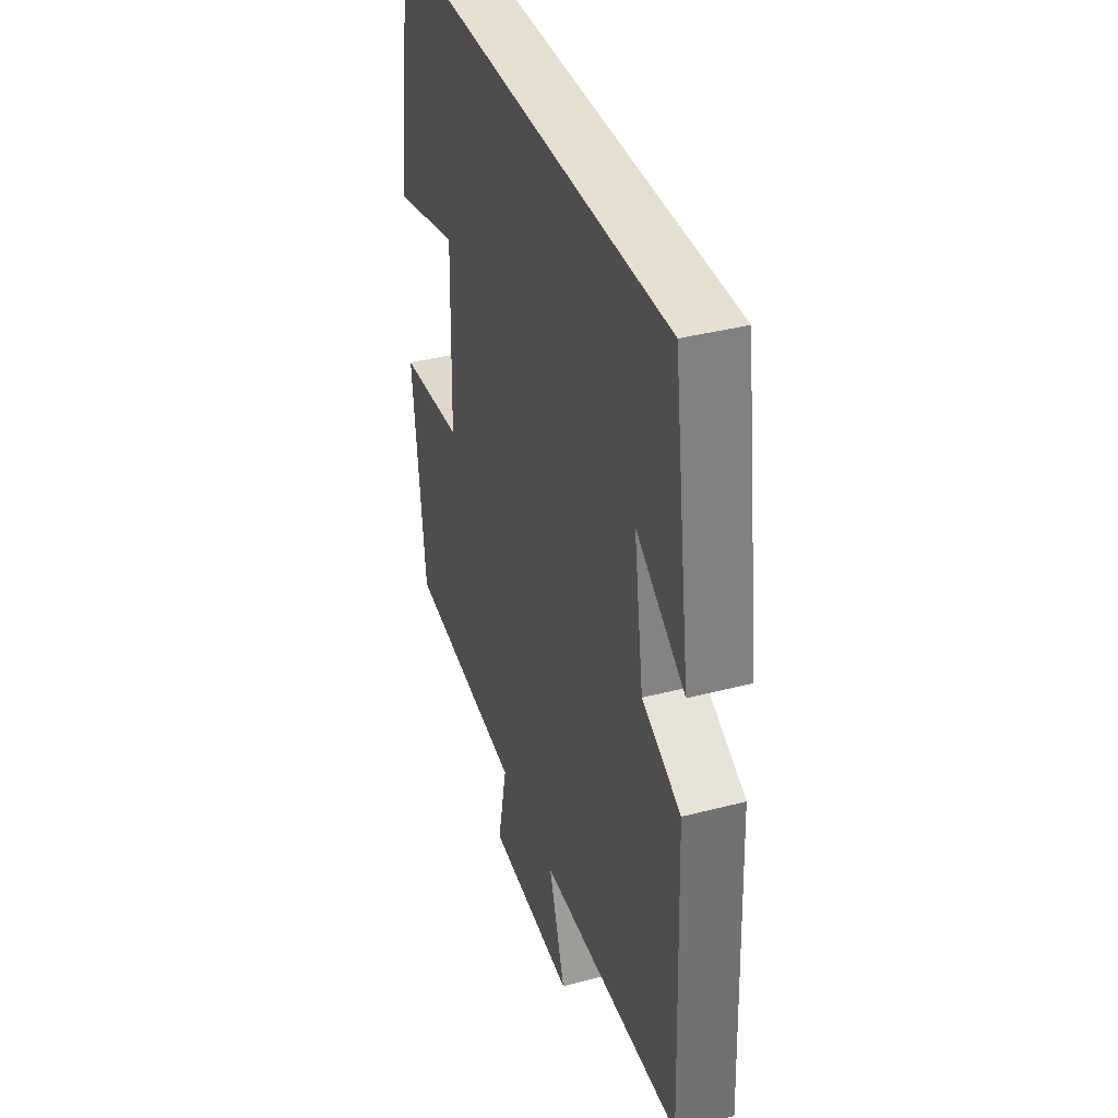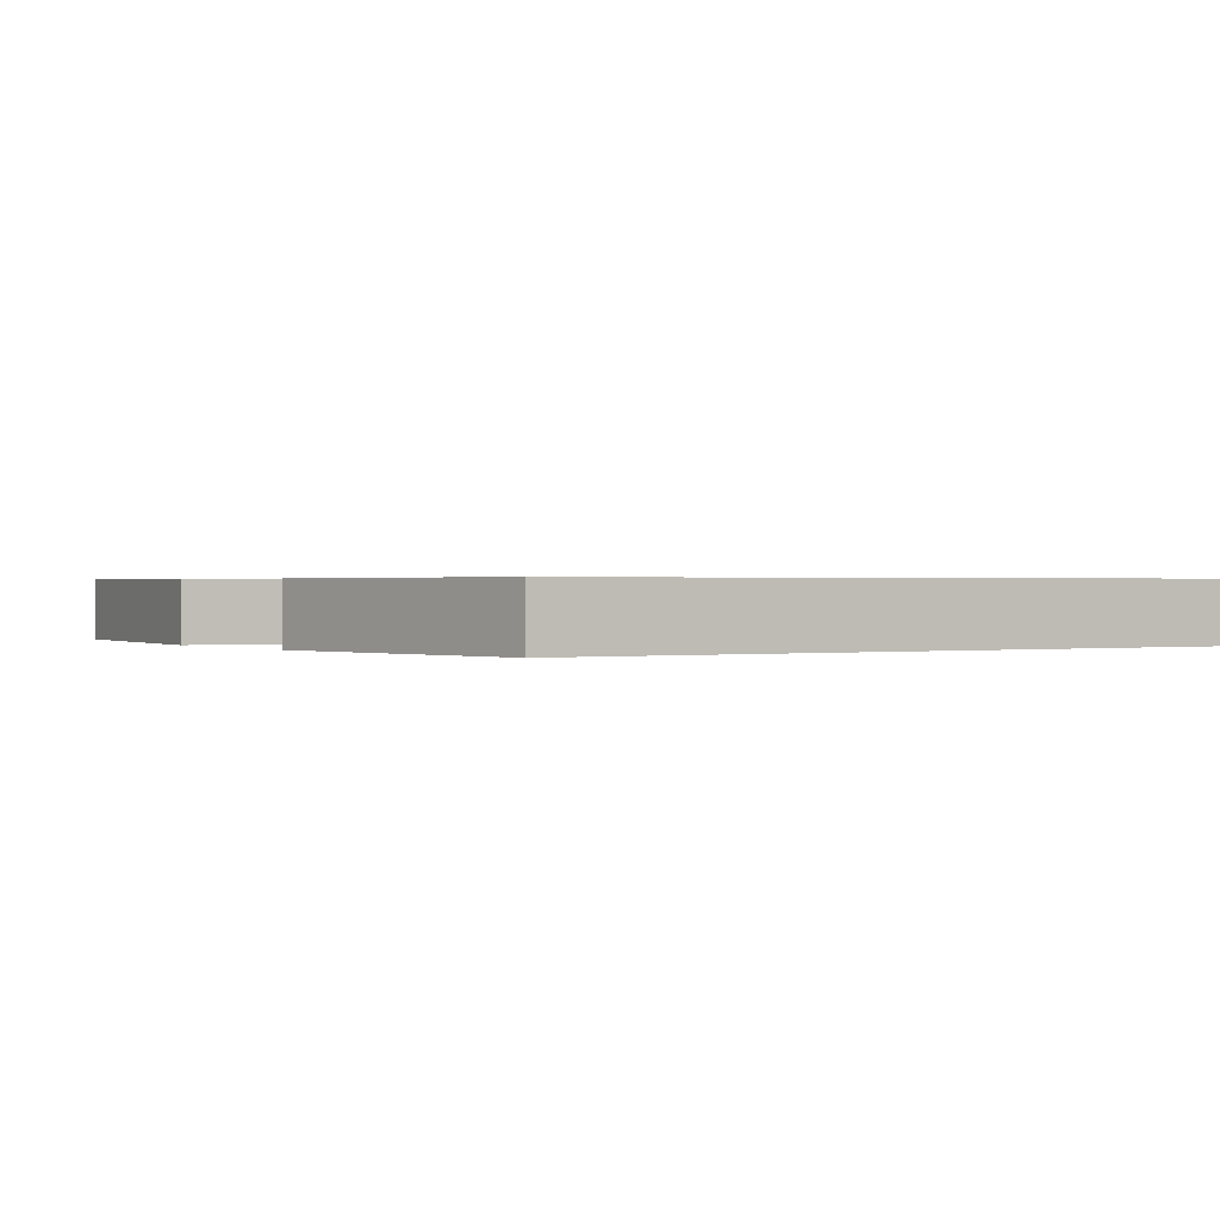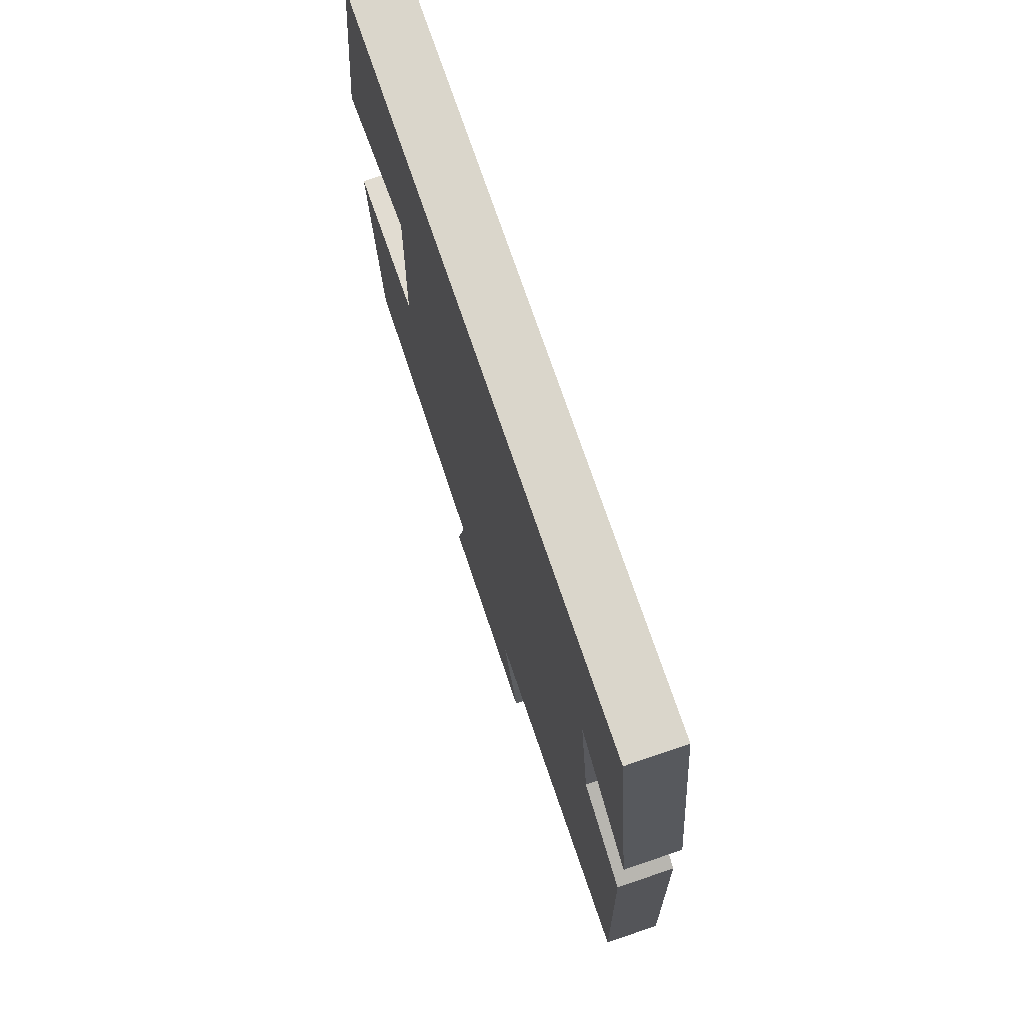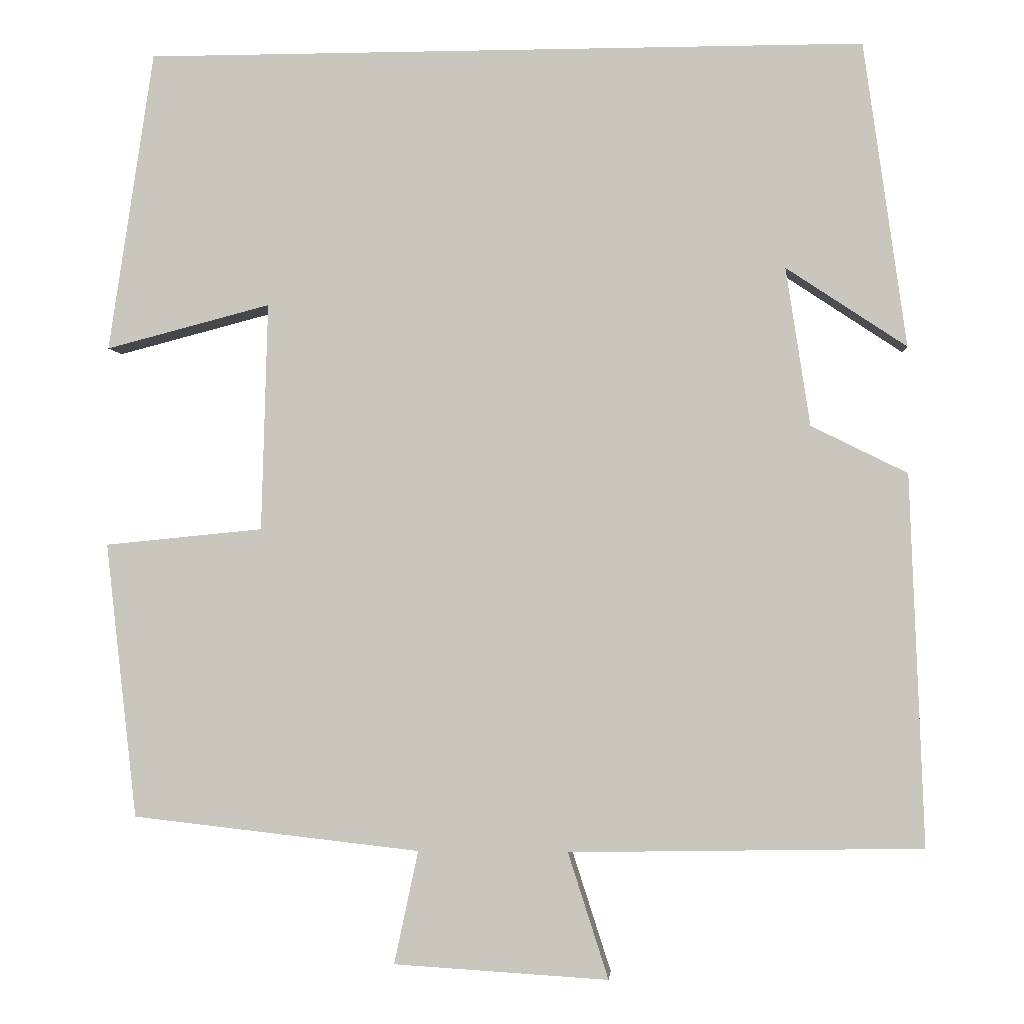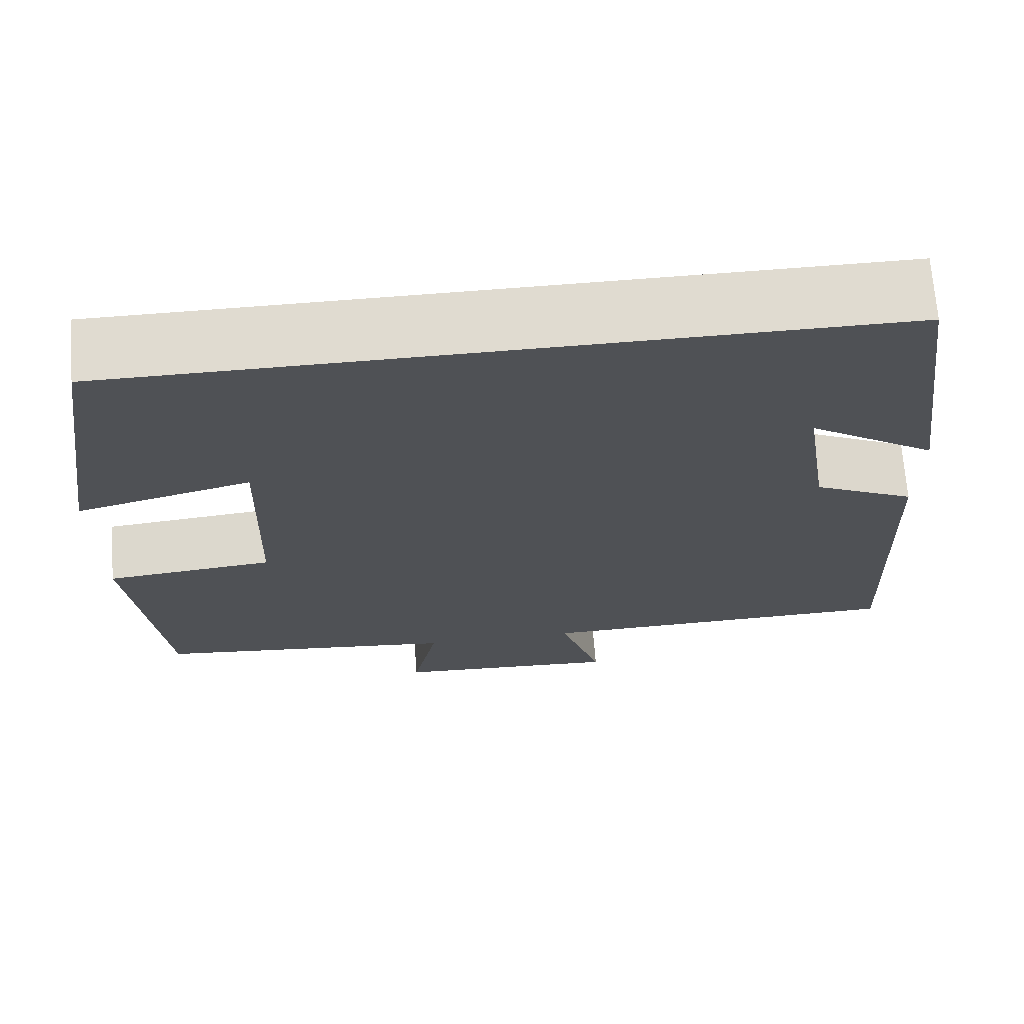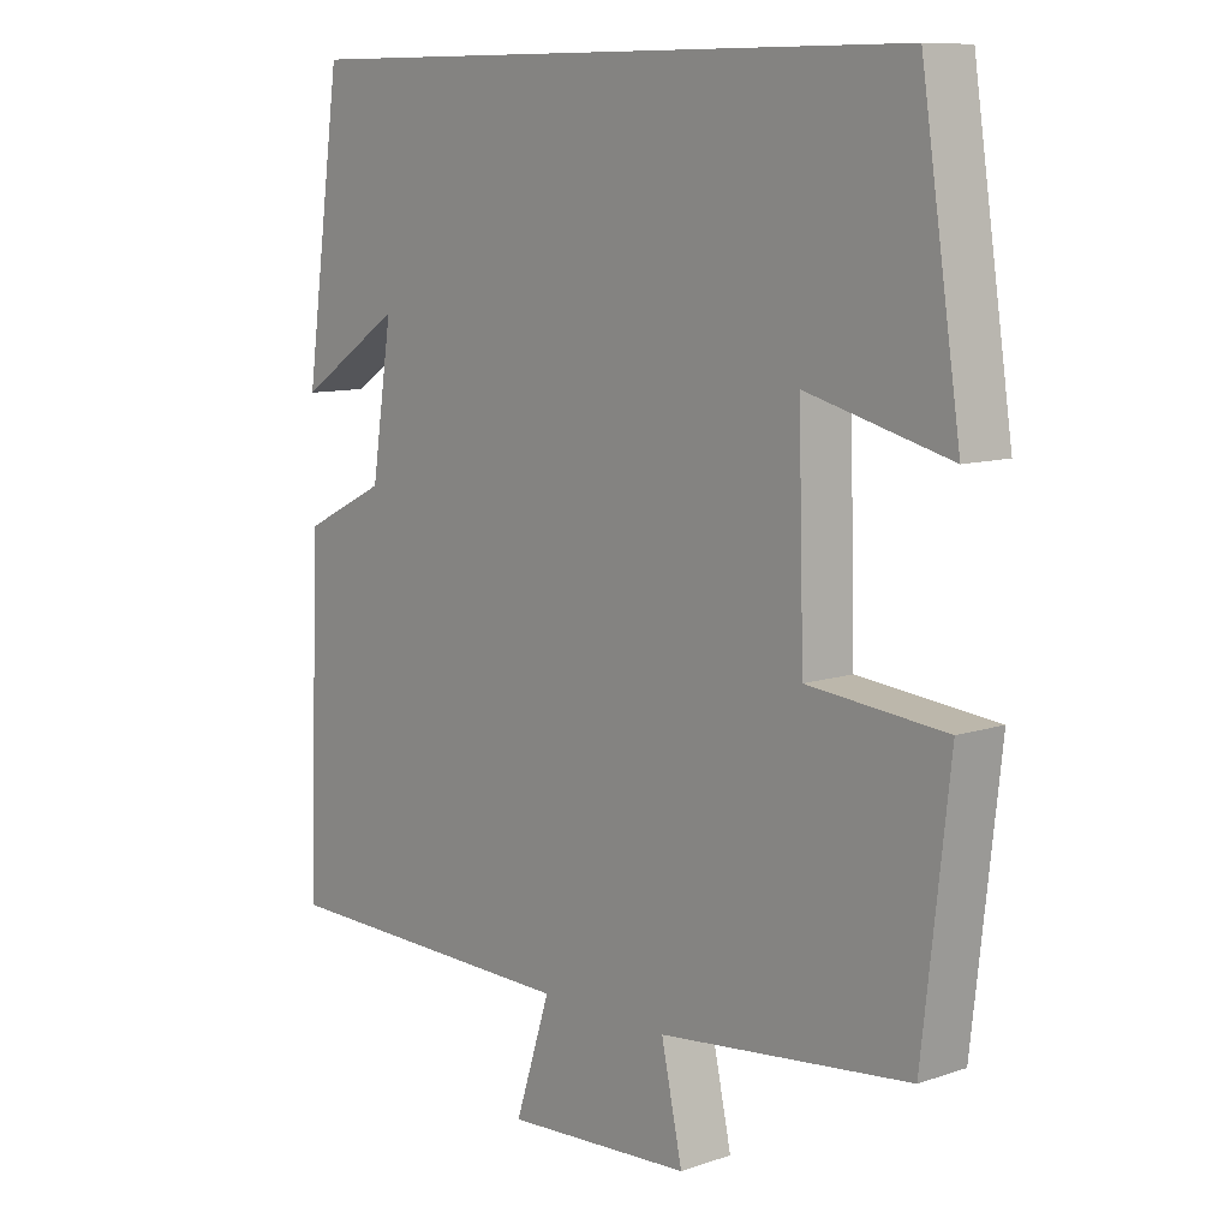
<metadata>
{"format":"obj","ext":"obj","renderer":"f3d","projection":"perspective","resolution":1024,"background":"white","views":[{"elev":37.8,"azim":71.6,"up":"+Z"},{"elev":0.5,"azim":-32.4,"up":"+Y"},{"elev":73.8,"azim":71.2,"up":"+Z"},{"elev":-2.1,"azim":4.5,"up":"+Z"},{"elev":69.9,"azim":-4.5,"up":"+Z"},{"elev":9.8,"azim":-131.2,"up":"+Z"}]}
</metadata>
<code>
v -0.462 0.07 -0.46
v -0.5 0.07 -0.119
v -0.304 0.07 -0.1
v -0.296 0.07 0.182
v -0.5 0.07 0.129
v -0.444 0.07 0.5
v 0.447 0.07 0.5
v 0.5 0.07 0.123
v 0.351 0.07 0.222
v 0.381 0.07 0.026
v 0.5 0.07 -0.033
v 0.518 0.07 -0.492
v 0.081 0.07 -0.5
v 0.131 0.07 -0.656
v -0.135 0.07 -0.64
v -0.105 0.07 -0.5
v -0.462 0 -0.46
v -0.5 0 -0.119
v -0.304 0 -0.1
v -0.296 0 0.182
v -0.5 0 0.129
v -0.444 0 0.5
v 0.447 0 0.5
v 0.5 0 0.123
v 0.351 0 0.222
v 0.381 0 0.026
v 0.5 0 -0.033
v 0.518 0 -0.492
v 0.081 0 -0.5
v 0.131 0 -0.656
v -0.135 0 -0.64
v -0.105 0 -0.5
f 13 14 15 16
f 10 11 12 13
f 9 10 13 16
f 7 8 9
f 4 5 6 7
f 3 4 7 9
f 16 1 2 3
f 3 9 16
f 32 31 30 29
f 29 28 27 26
f 32 29 26 25
f 25 24 23
f 23 22 21 20
f 25 23 20 19
f 19 18 17 32
f 32 25 19
f 1 17 18 2
f 2 18 19 3
f 3 19 20 4
f 4 20 21 5
f 5 21 22 6
f 6 22 23 7
f 7 23 24 8
f 8 24 25 9
f 9 25 26 10
f 10 26 27 11
f 11 27 28 12
f 12 28 29 13
f 13 29 30 14
f 14 30 31 15
f 15 31 32 16
f 16 32 17 1

</code>
